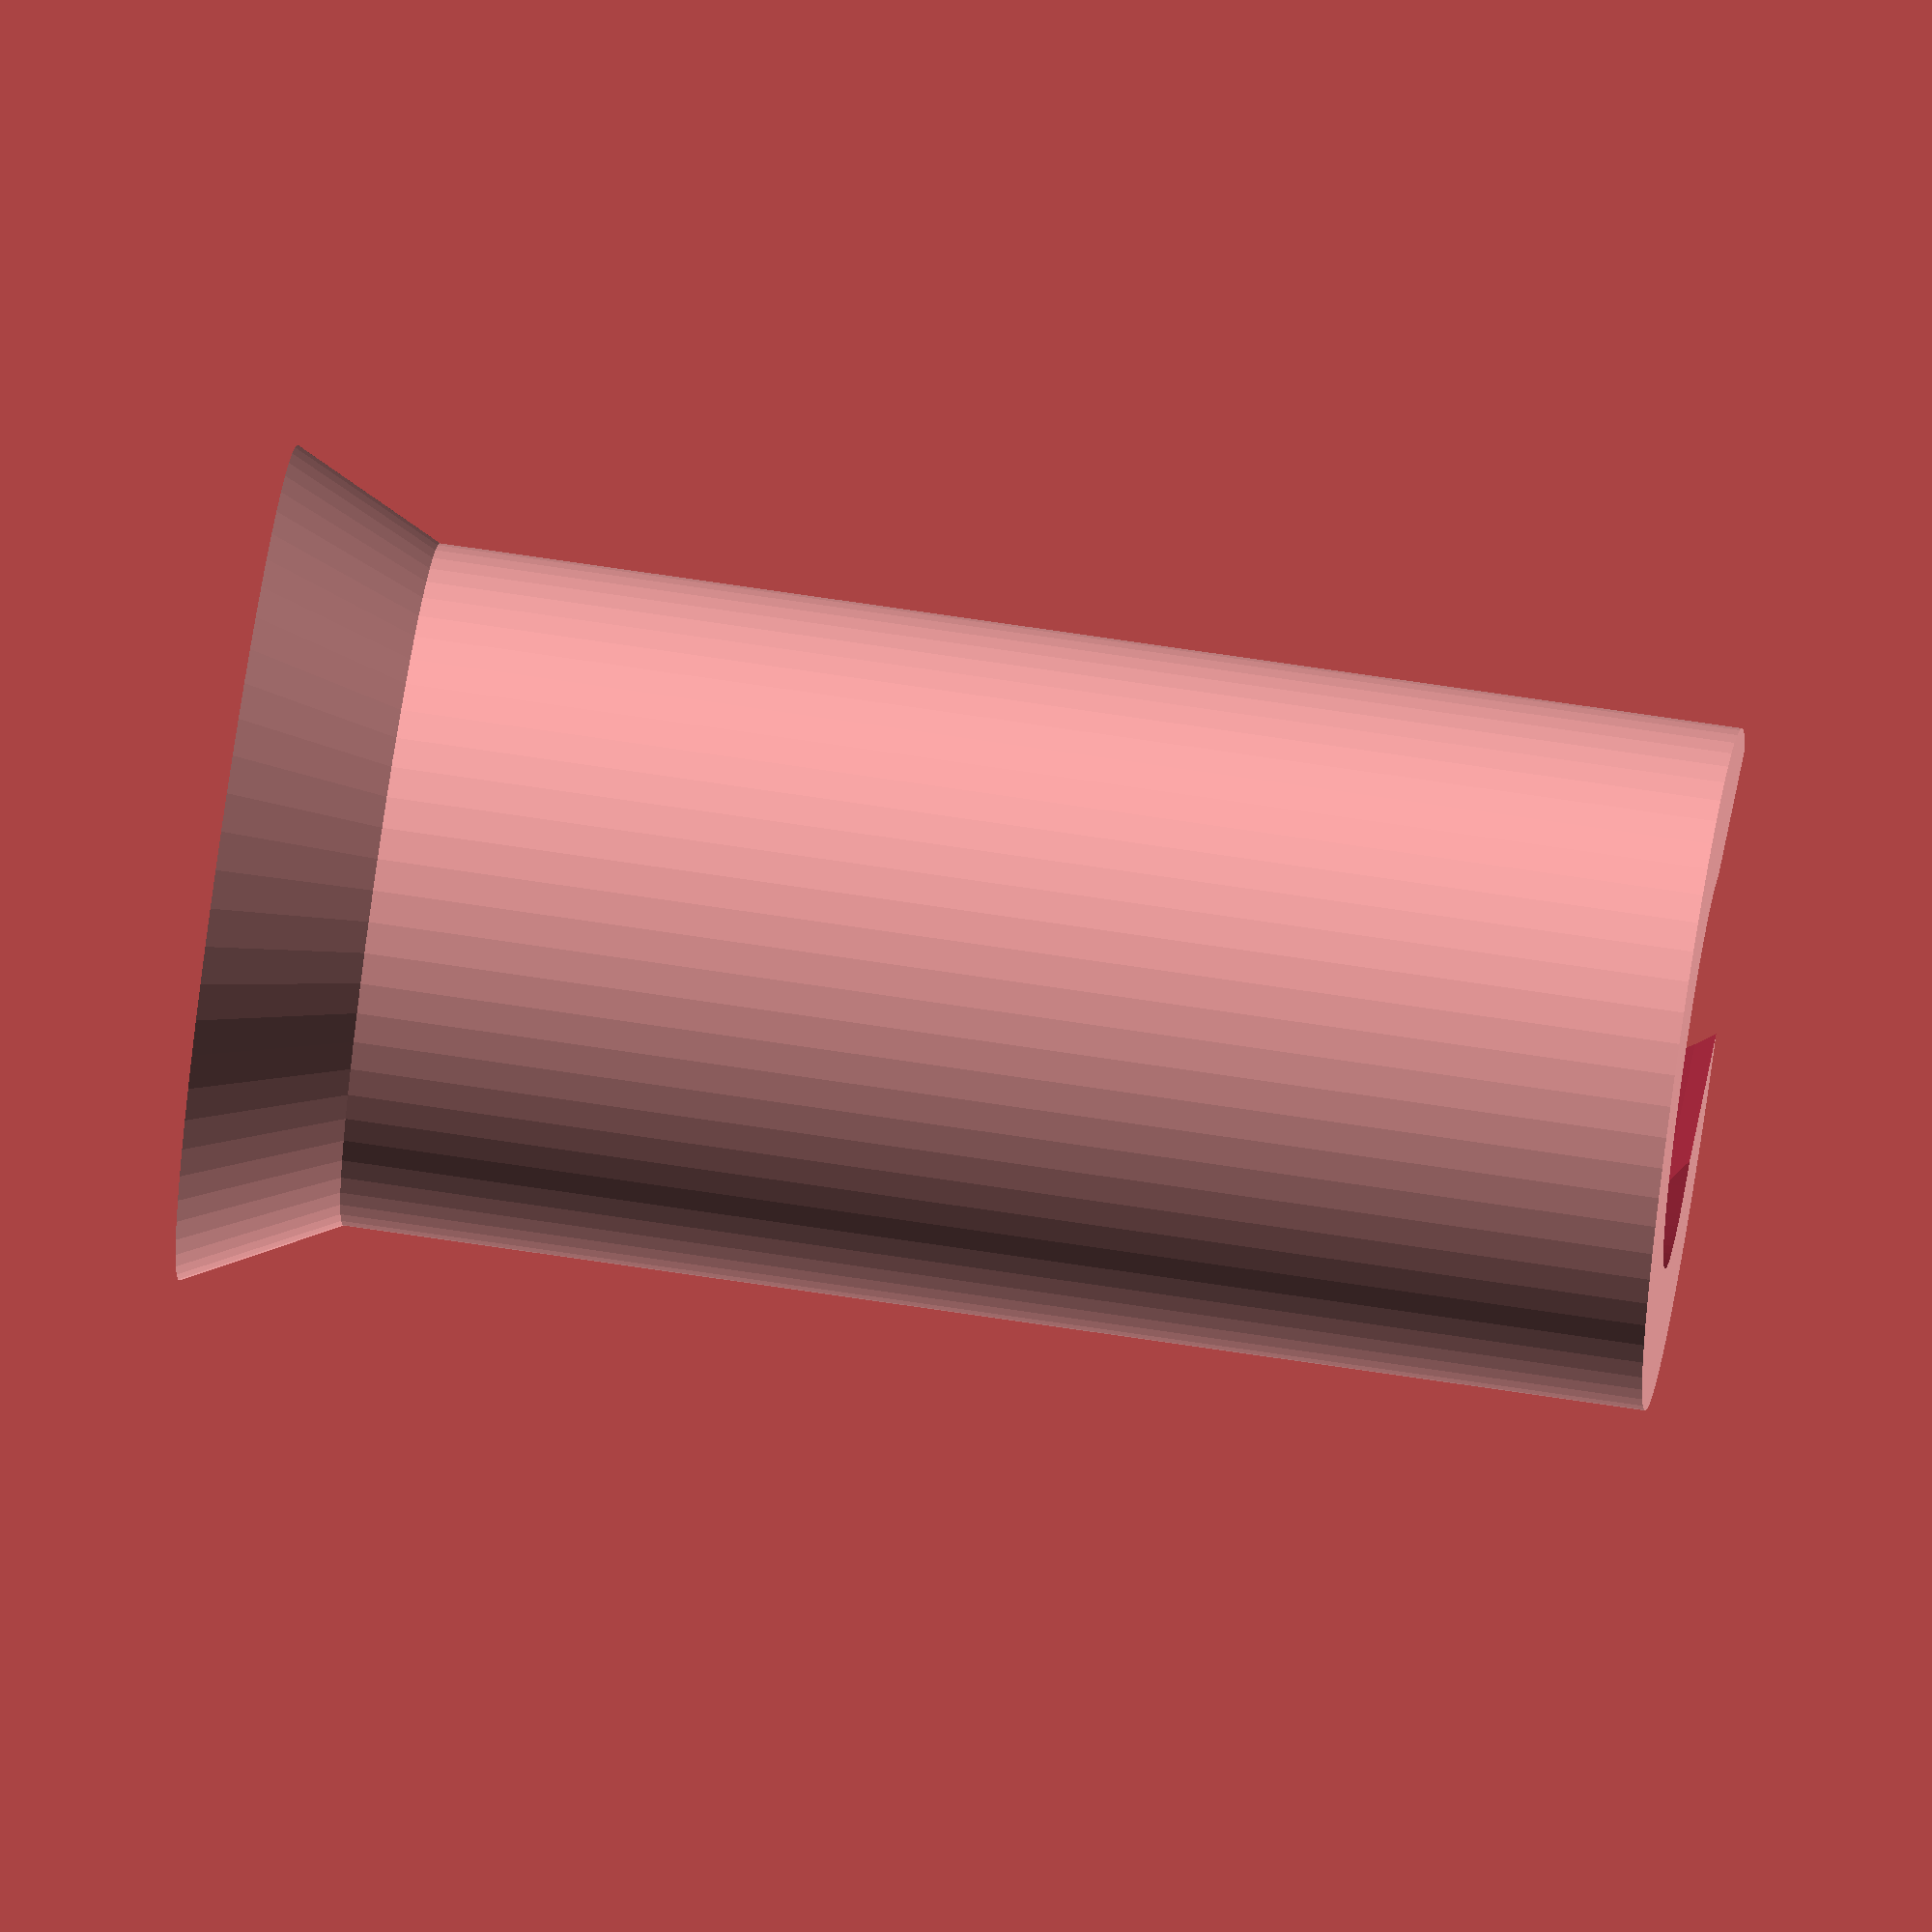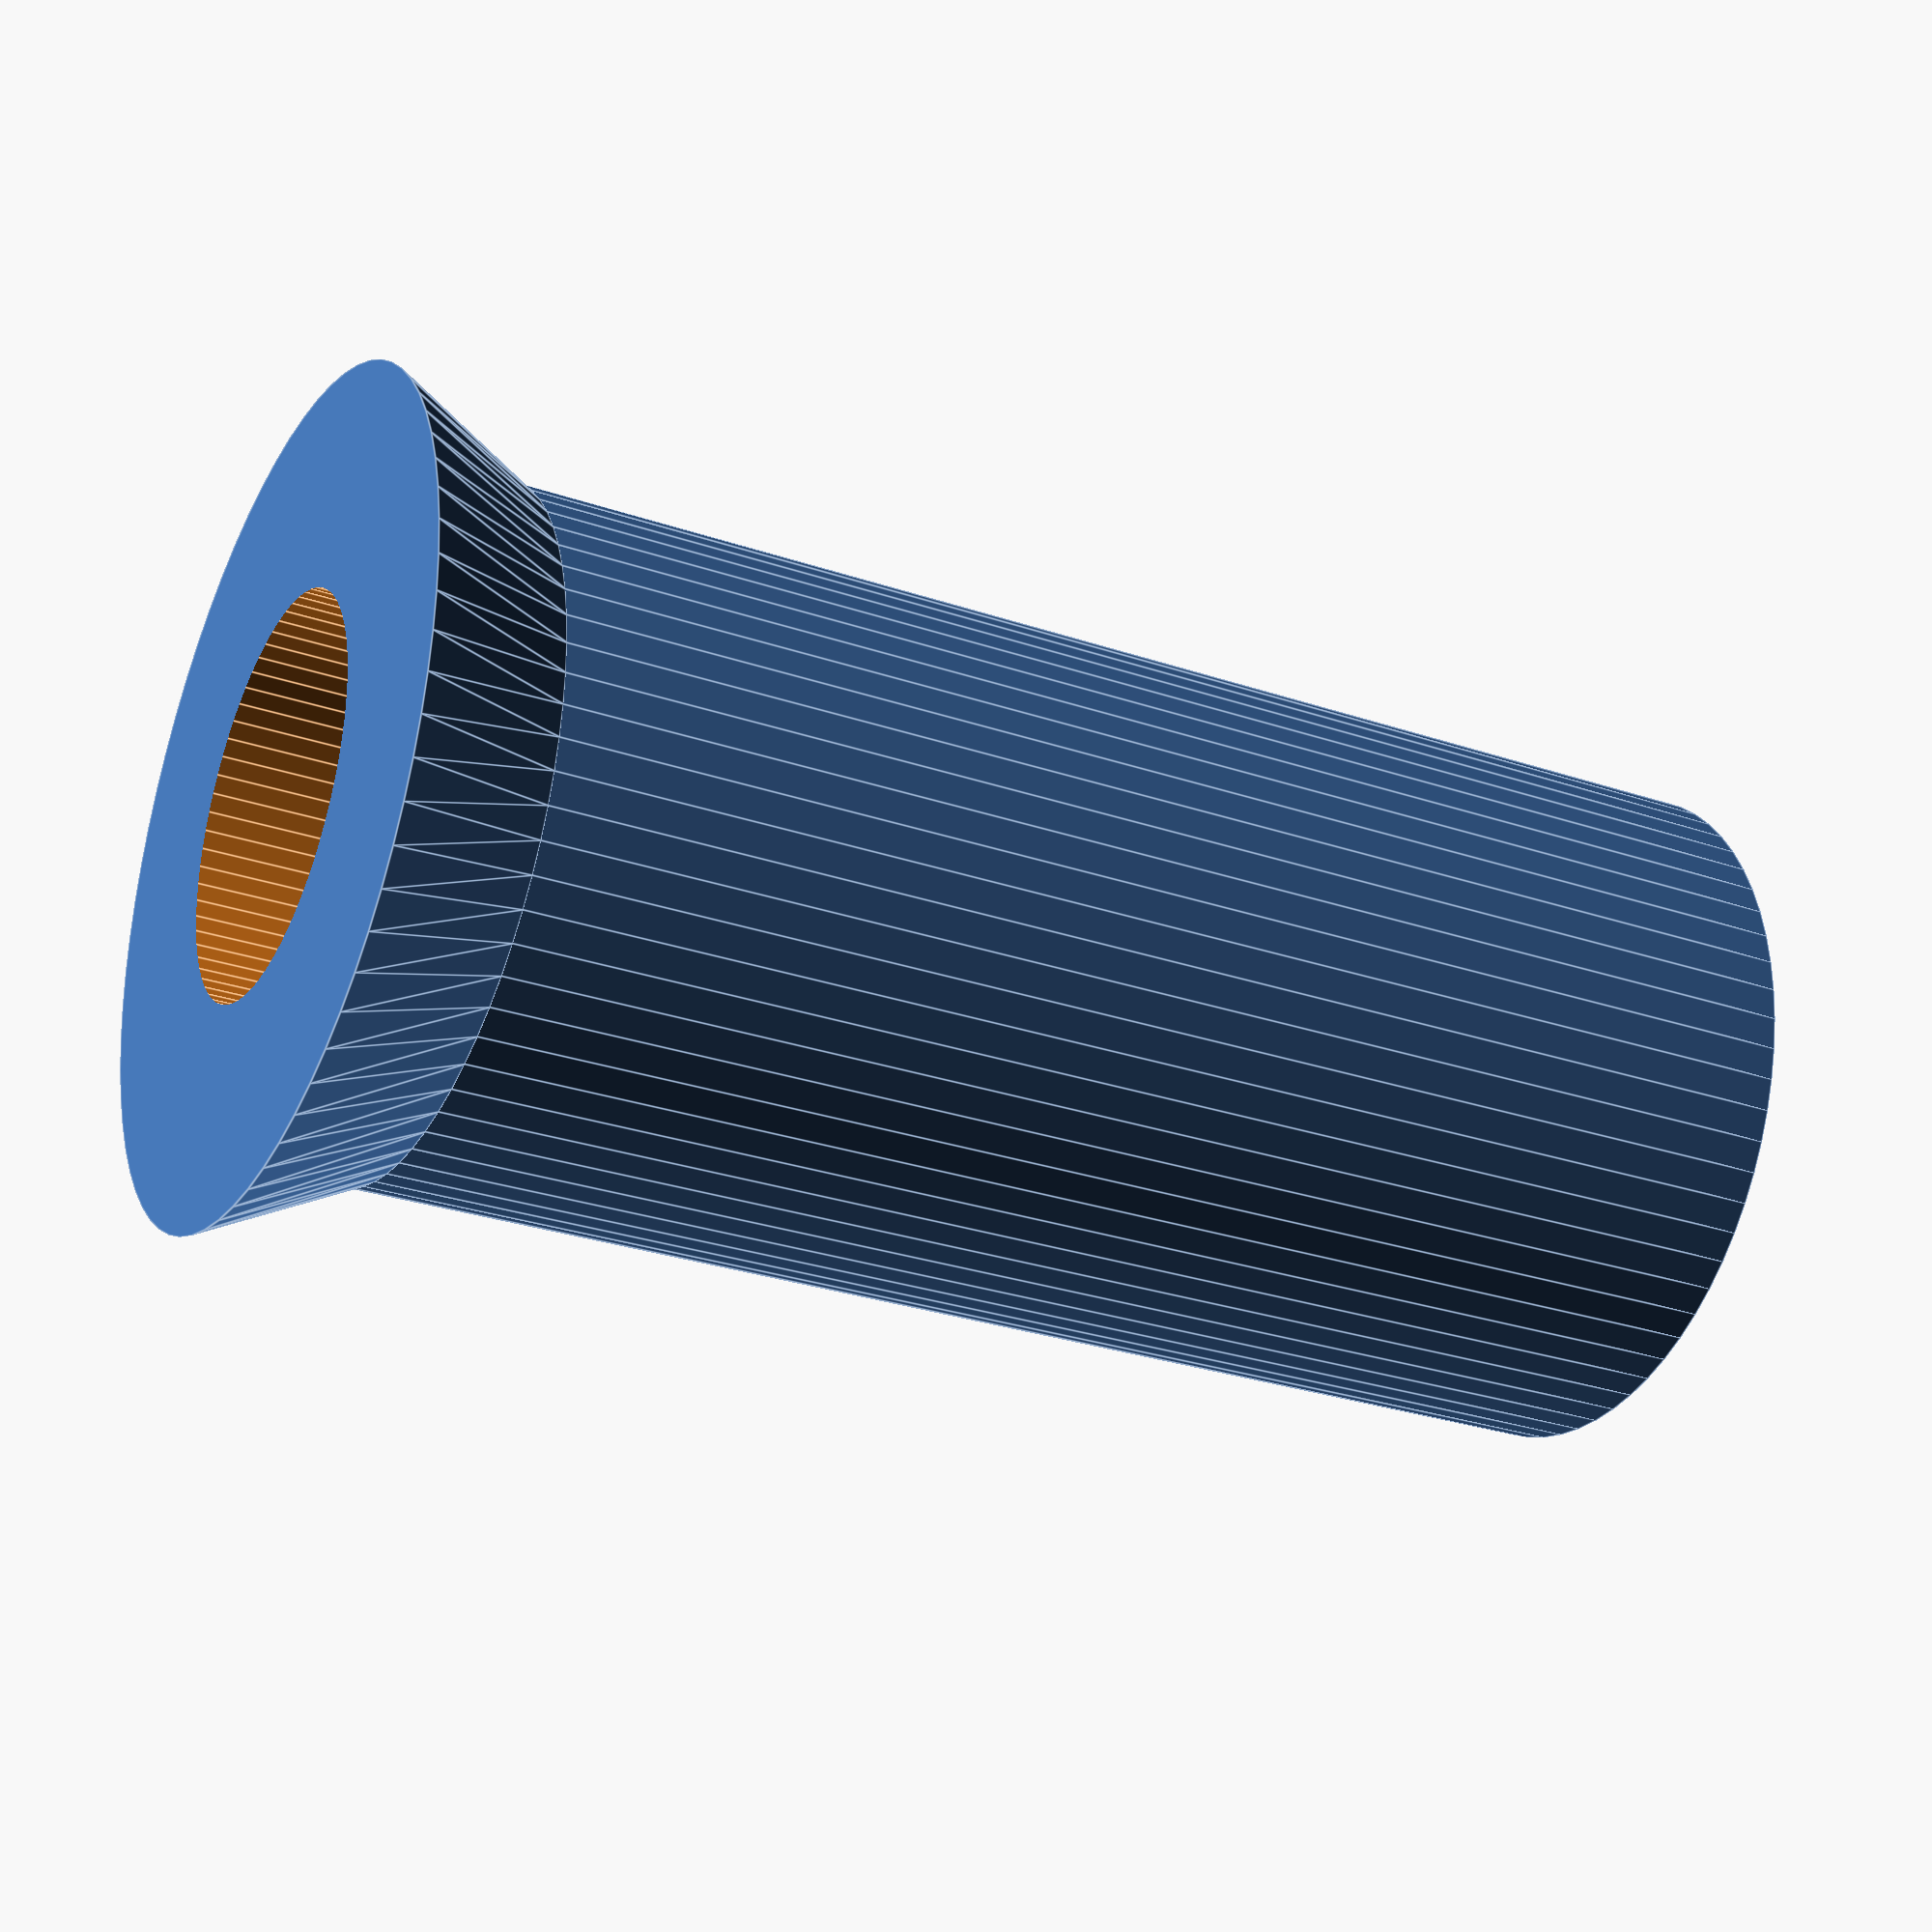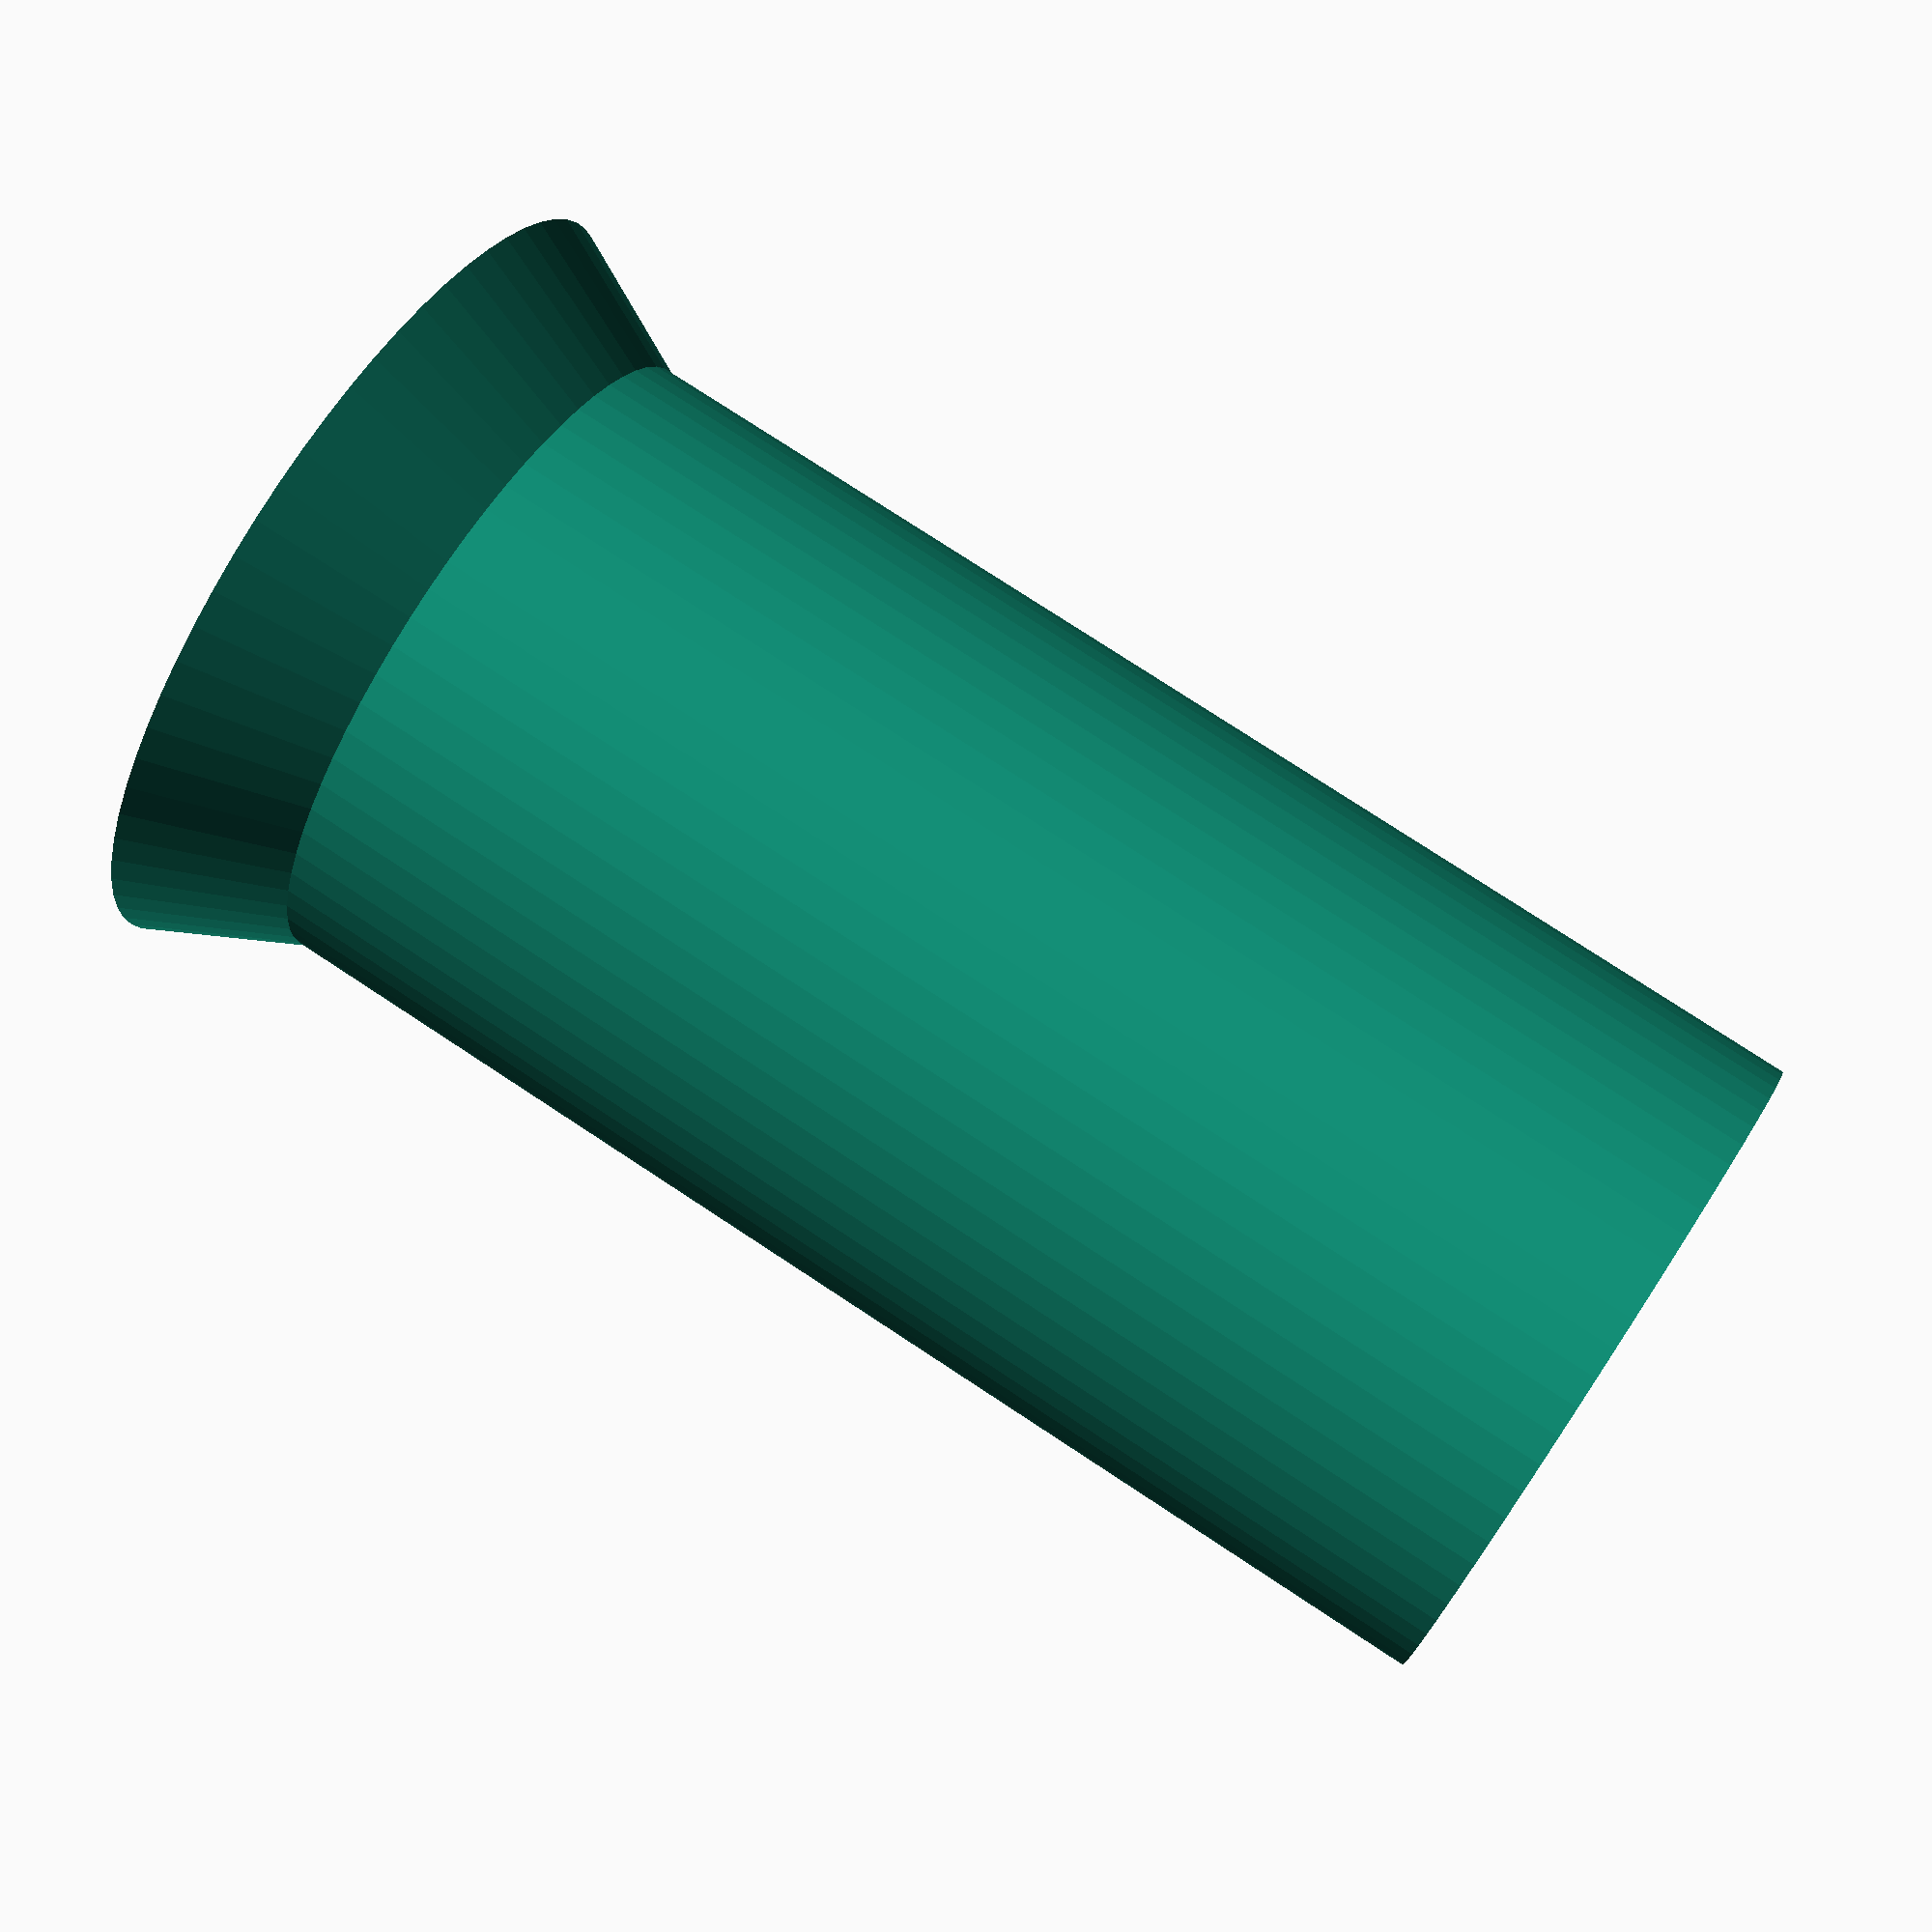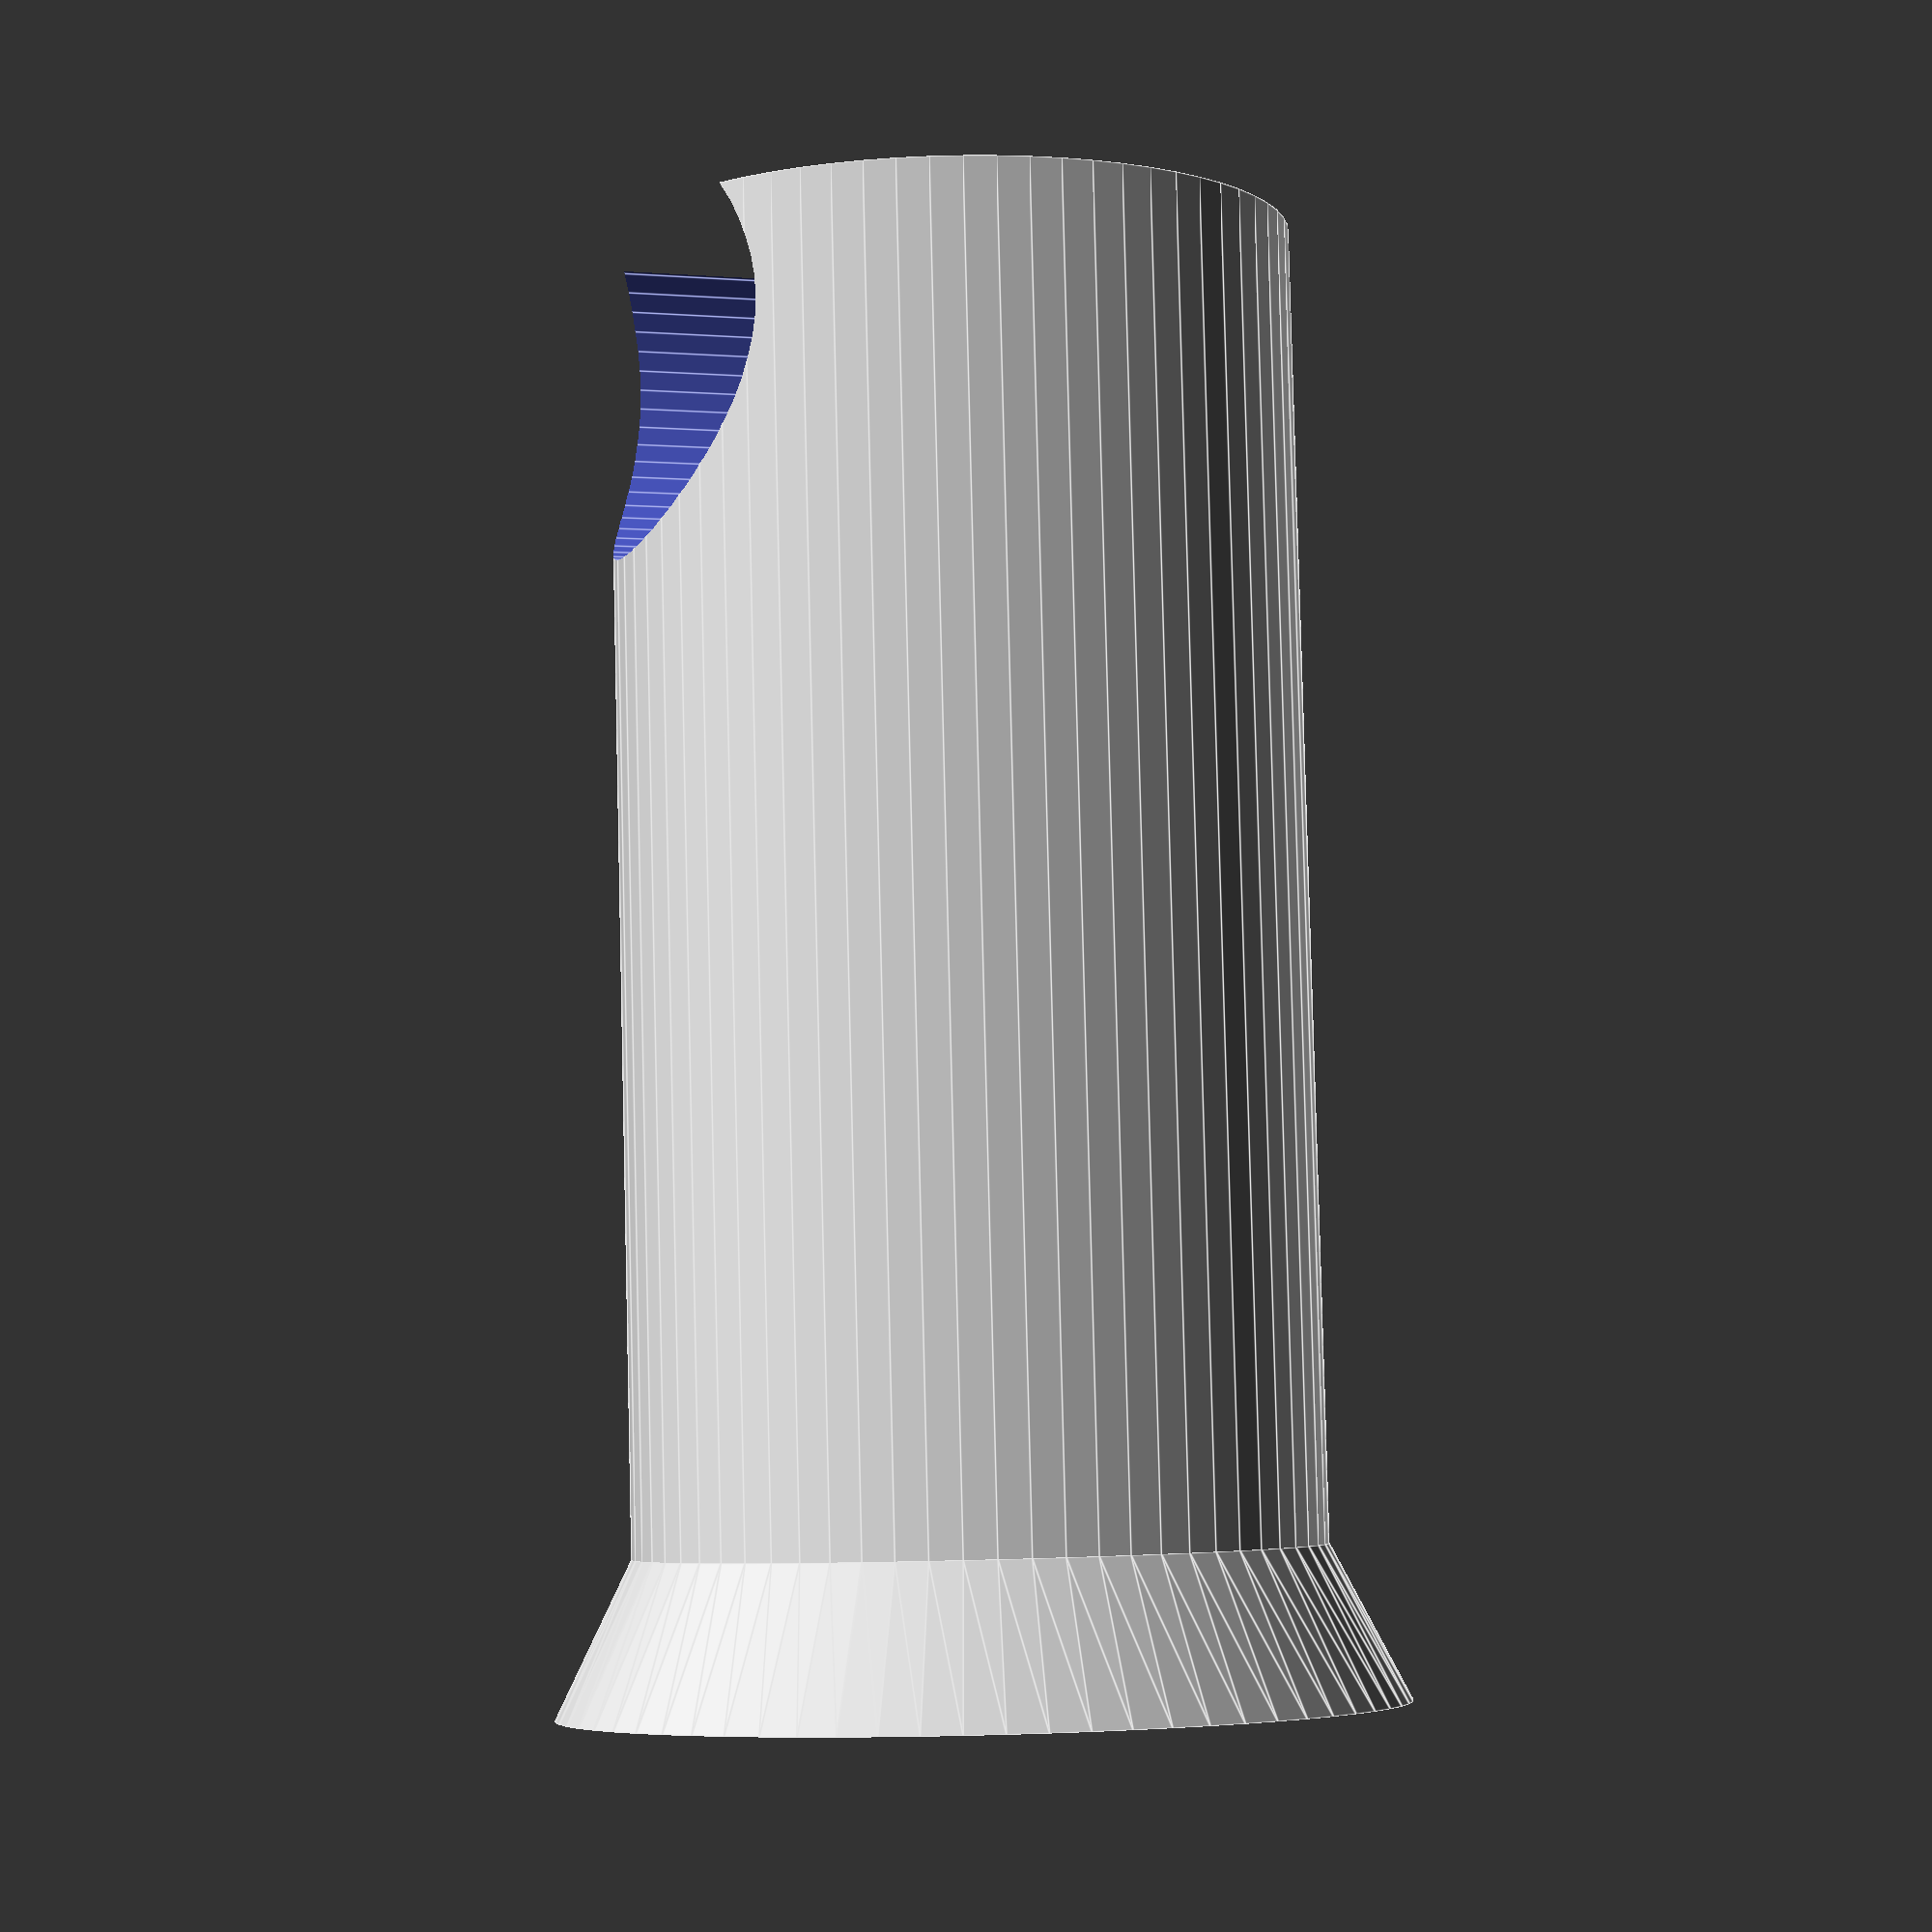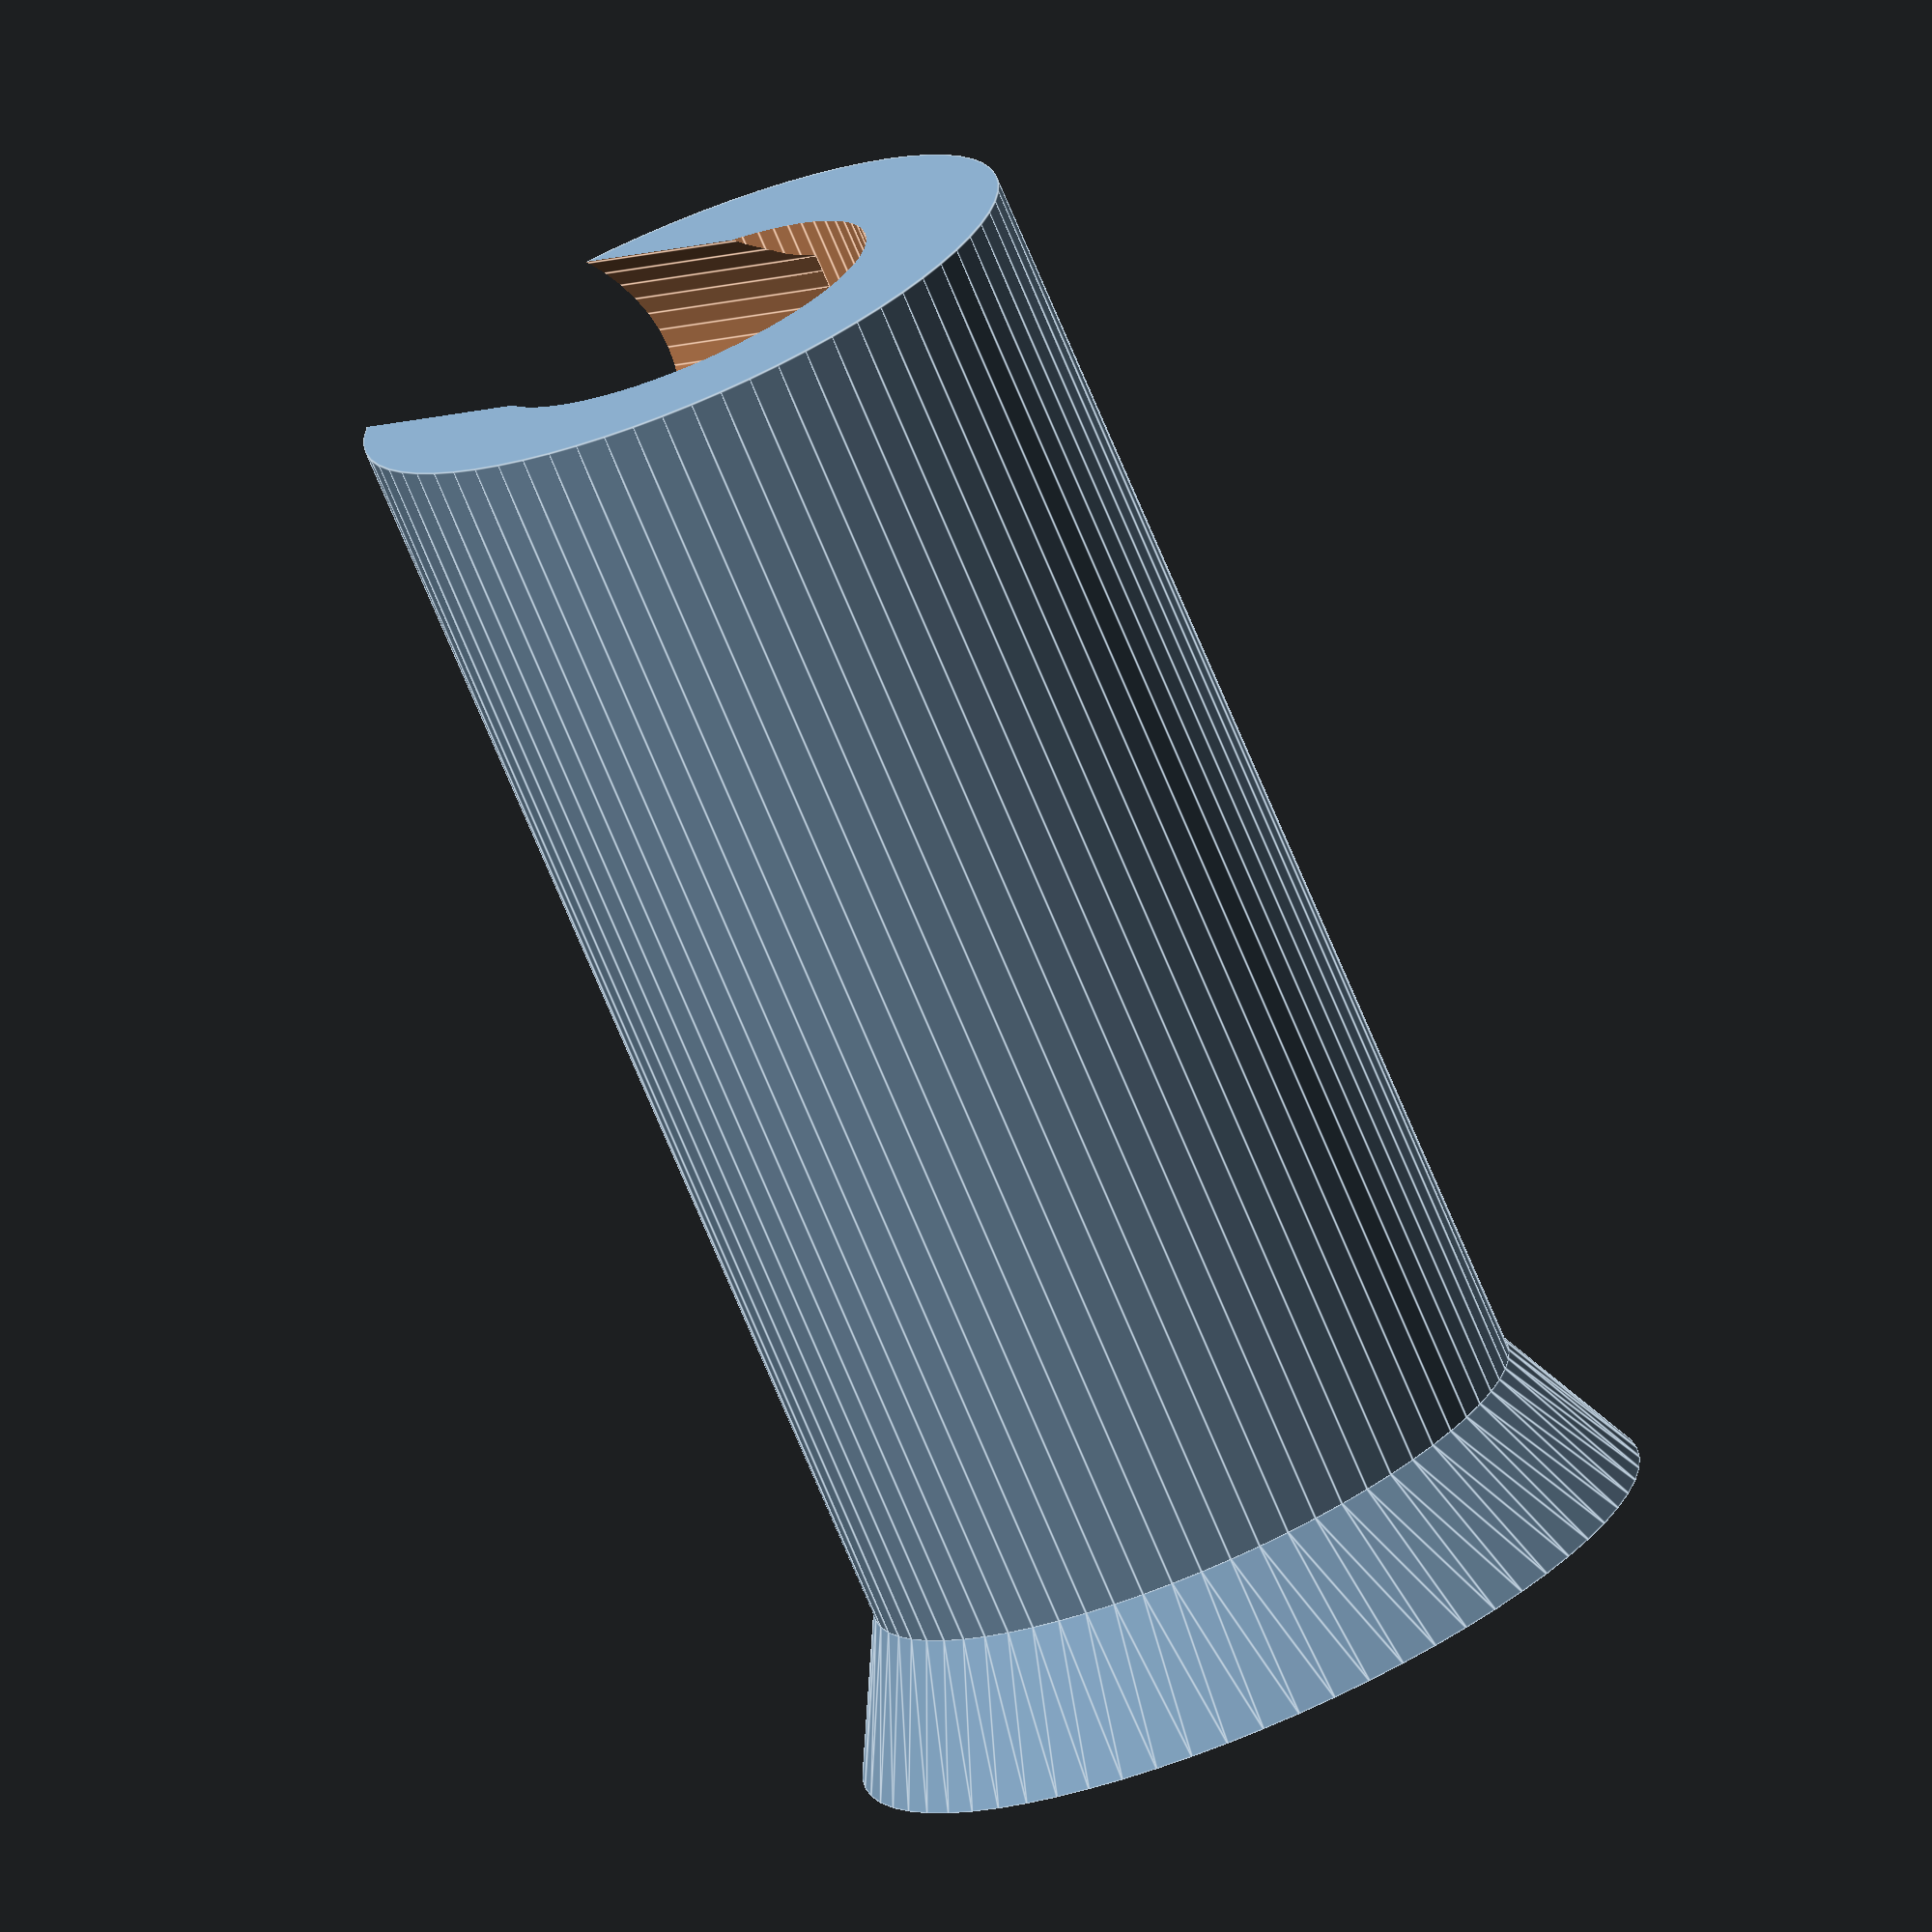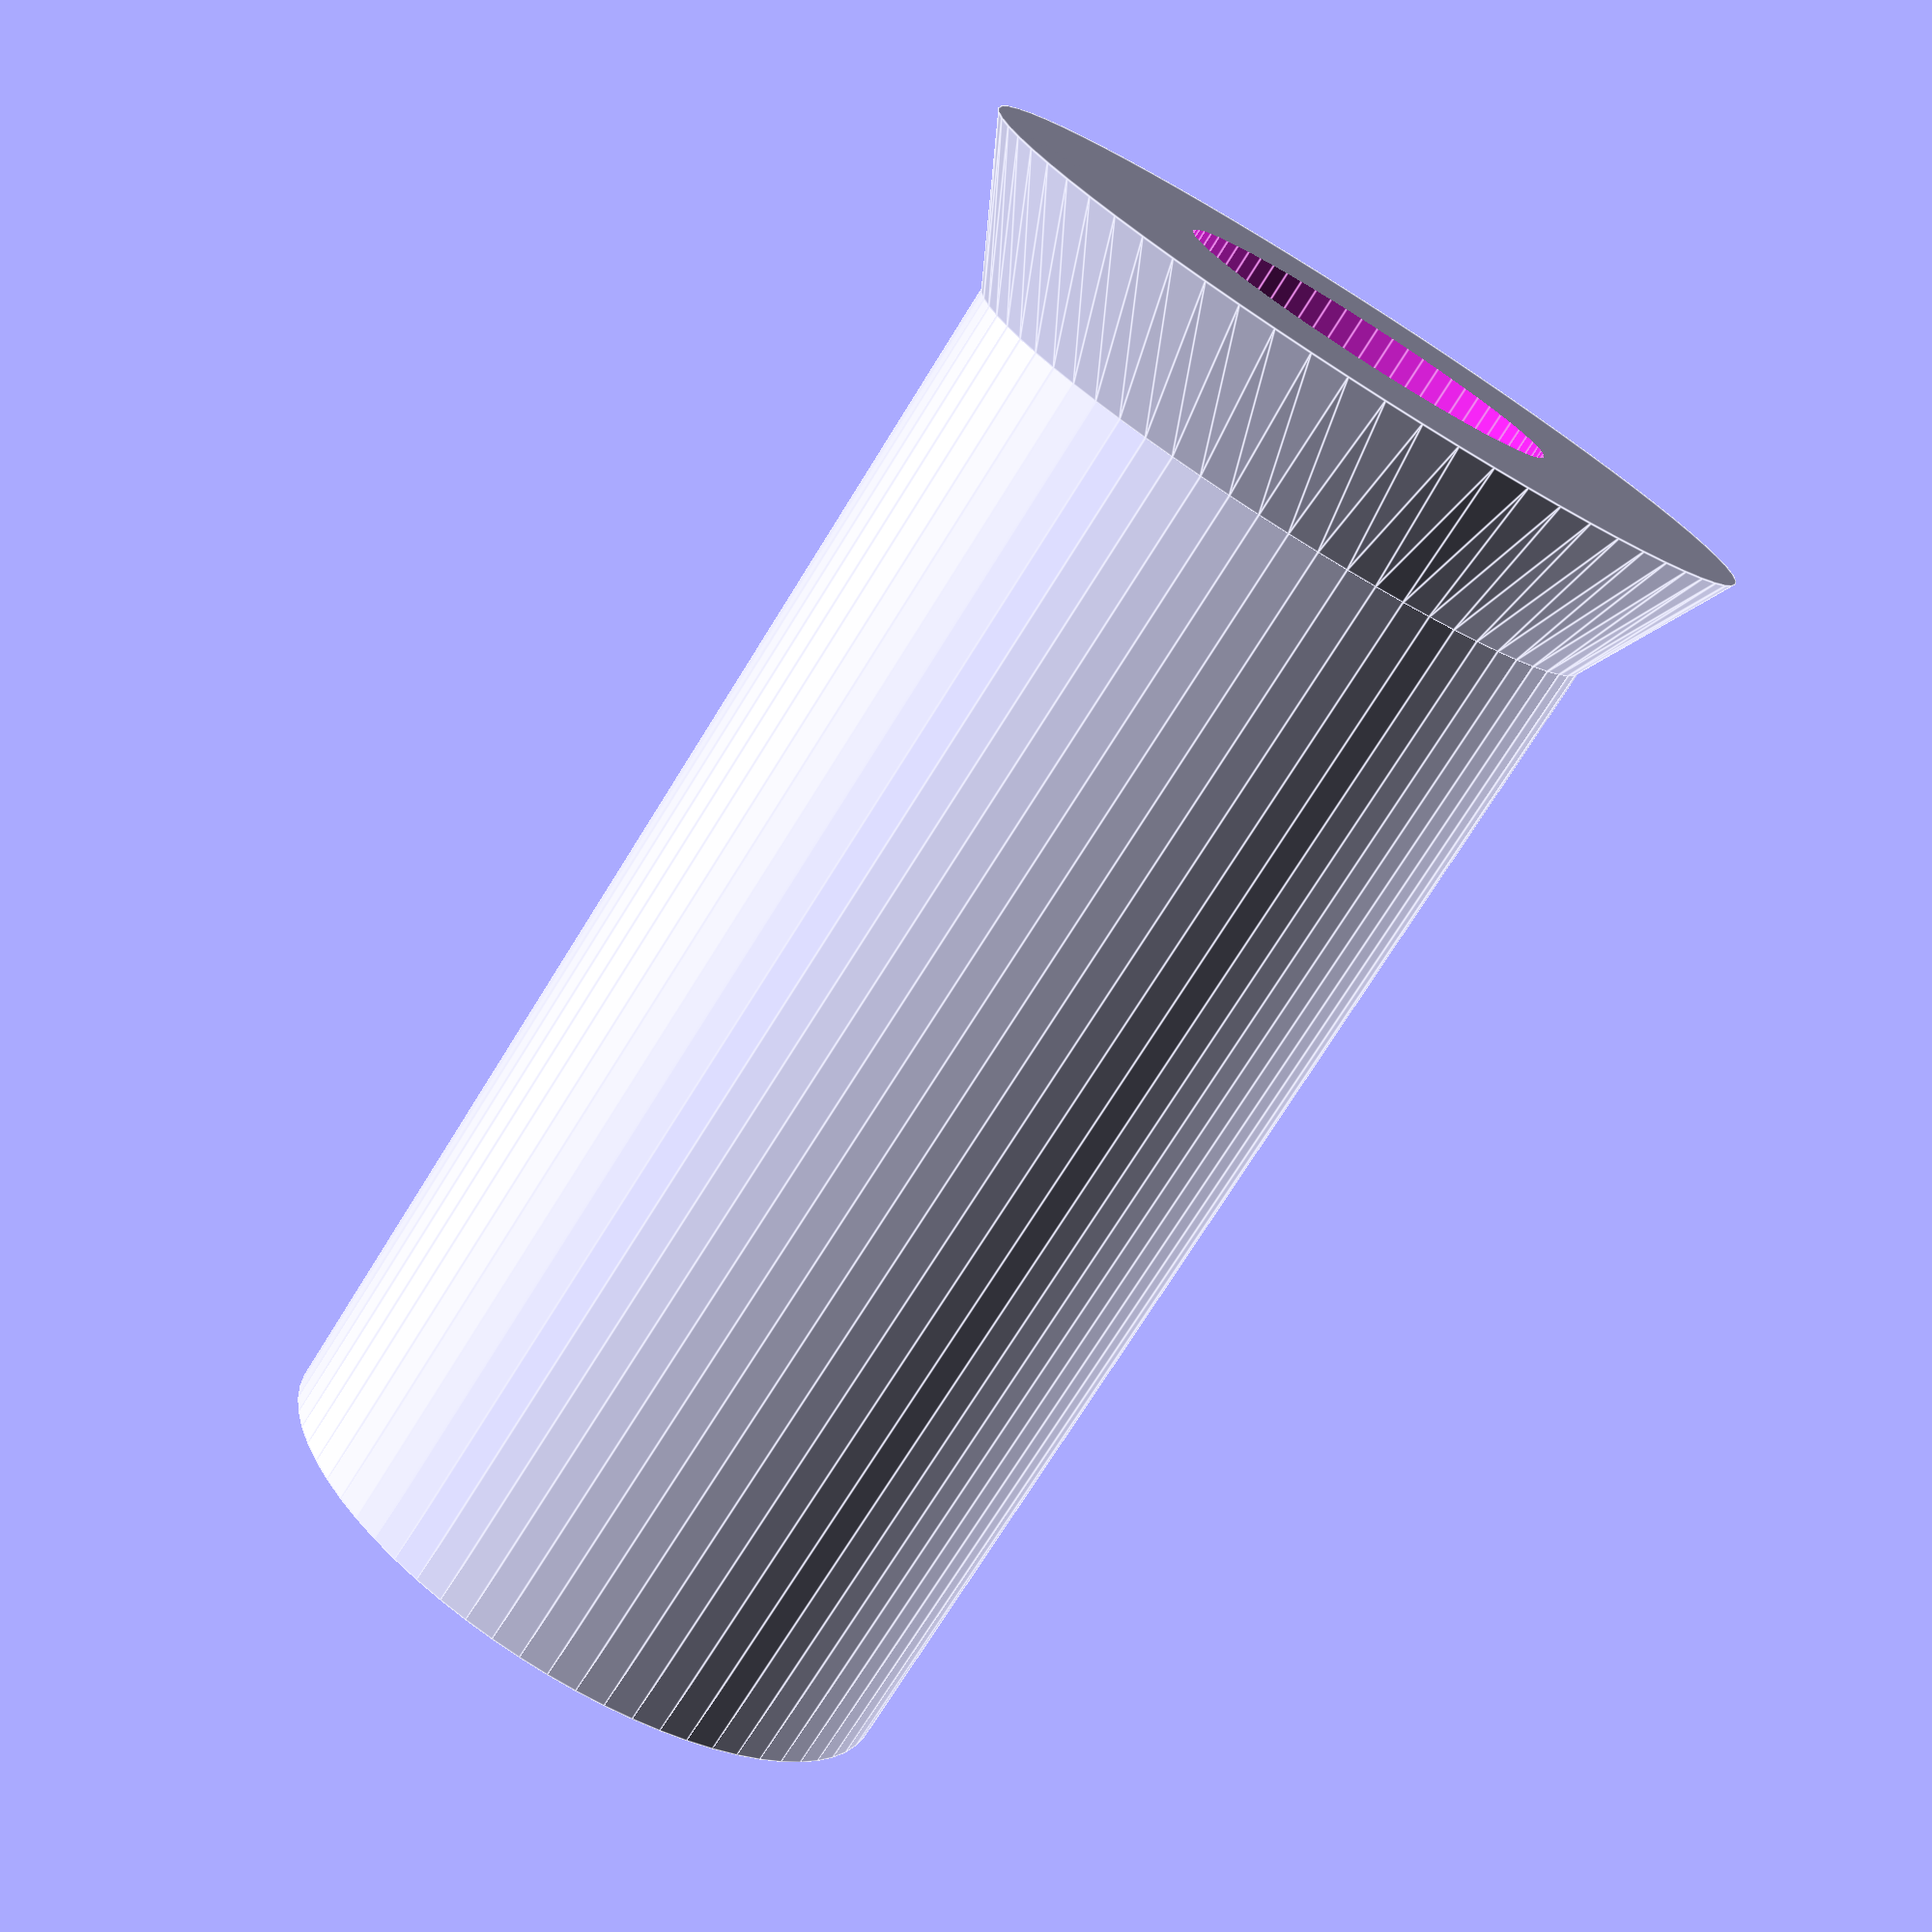
<openscad>
//
// Dishwasher roller and bushing for dishtray rack
// 70's era General something something Electric 
//

washer_bushing_OD = 8.90;
washer_bushing_ID = 5.20;
wheel_radius_outer = 22.2;
wheel_radius_inner = 6;

//    translate([0,0,2.4/2])sphere(washer_bushing_OD/2.0,$fn=60);

module half_cylinder(high=1,rad=1,$fn=60,center=true){
    difference(){
      rotate([90,0,0])cylinder(h=high,r=rad,center=true);
      translate([0,0,-rad*5]) cube(rad*10,center=true);
    }
}

module half_sphere(radius=1,$fn=60){
    difference(){
      sphere(radius,center=true);
      translate([0,0,-radius*5]) cube(radius*10,center=true);
    }
}

module ring(){
  difference(){
  cylinder(h=19, r= wheel_radius_outer,$fn=68,center=true);
  cylinder(h=25, r= wheel_radius_inner,$fn=68,center=true);
  }
}

module shaping(){
union(){
translate([0,0,-6])cylinder(h=10,r1=wheel_radius_outer, r2=wheel_radius_inner, $fn=68,
center=true);
translate([0,0,10])cylinder(h=10, r= wheel_radius_outer*0.9, $fn=68, center=true);
}
}
// Bushing Part
difference(){
  difference(){
    union(){
      cylinder(h=18,r=washer_bushing_OD/2.0,$fn=68,center=true);
      translate([0,0,-9])cylinder(h=2, r1=washer_bushing_OD/2.0+1,r2=washer_bushing_OD/2.0,$fn=68,center=true);
    }
    cylinder(h=25,r=washer_bushing_ID/2.0,$fn=68,center=true);
  }
  translate([5,0,7.5])rotate([0,90,0])cylinder(h=10,r=2.80,$fn=68,center=true); 
}

// Wheel Part
//difference(){
//ring();
//shaping();
//}
// attempt at minkowski sum didn't go so well.  recompile?
//$fn=10;
//minkowski(){
//  sphere(r=10);
//  ring();
//}


</openscad>
<views>
elev=110.0 azim=211.7 roll=261.4 proj=o view=wireframe
elev=208.3 azim=130.7 roll=297.3 proj=p view=edges
elev=283.3 azim=77.8 roll=303.4 proj=p view=solid
elev=275.5 azim=341.6 roll=178.6 proj=p view=edges
elev=254.0 azim=40.5 roll=157.2 proj=o view=edges
elev=74.2 azim=288.1 roll=148.1 proj=p view=edges
</views>
